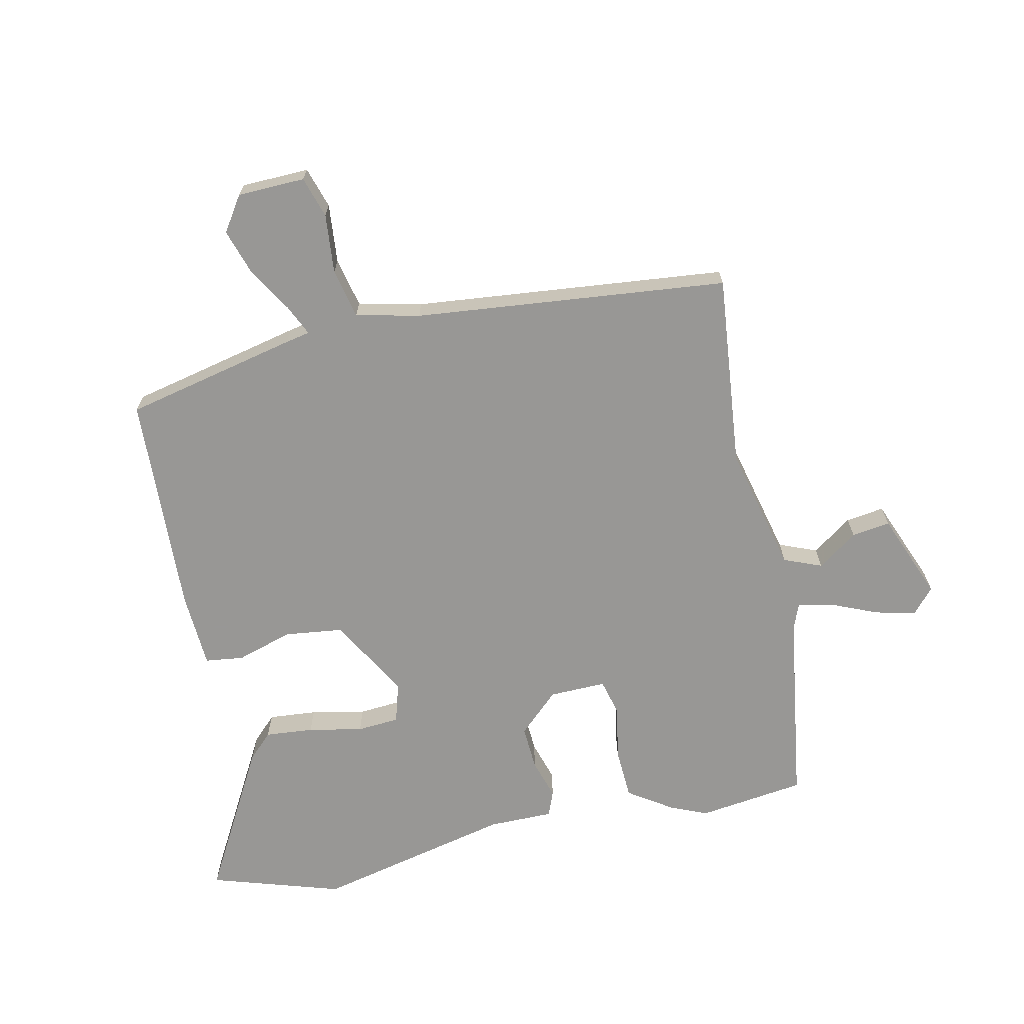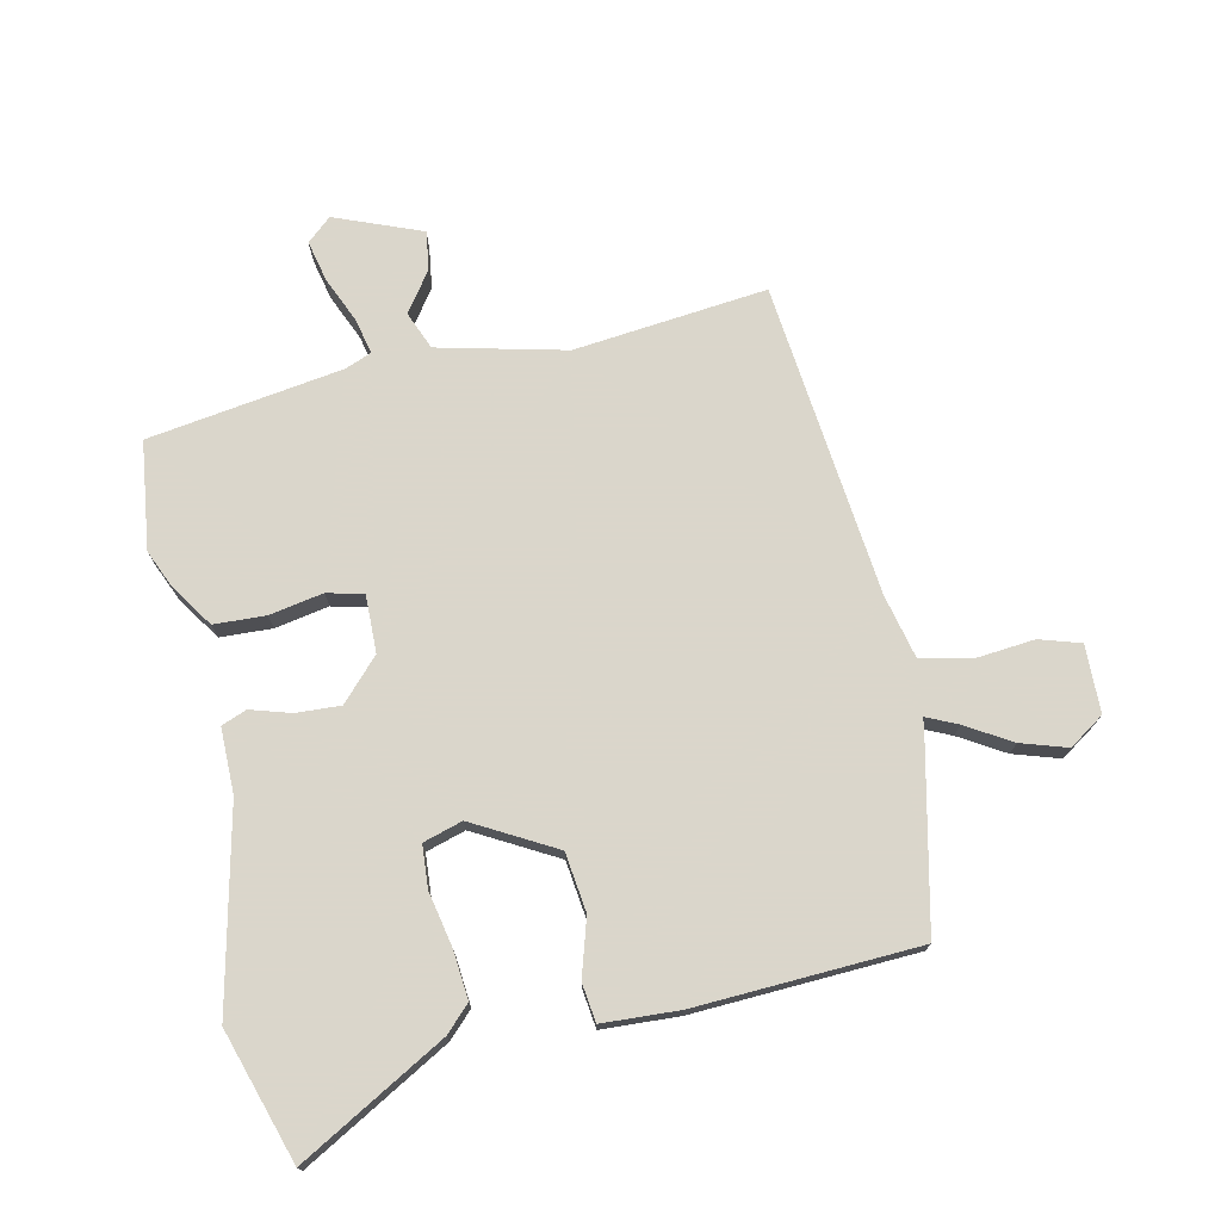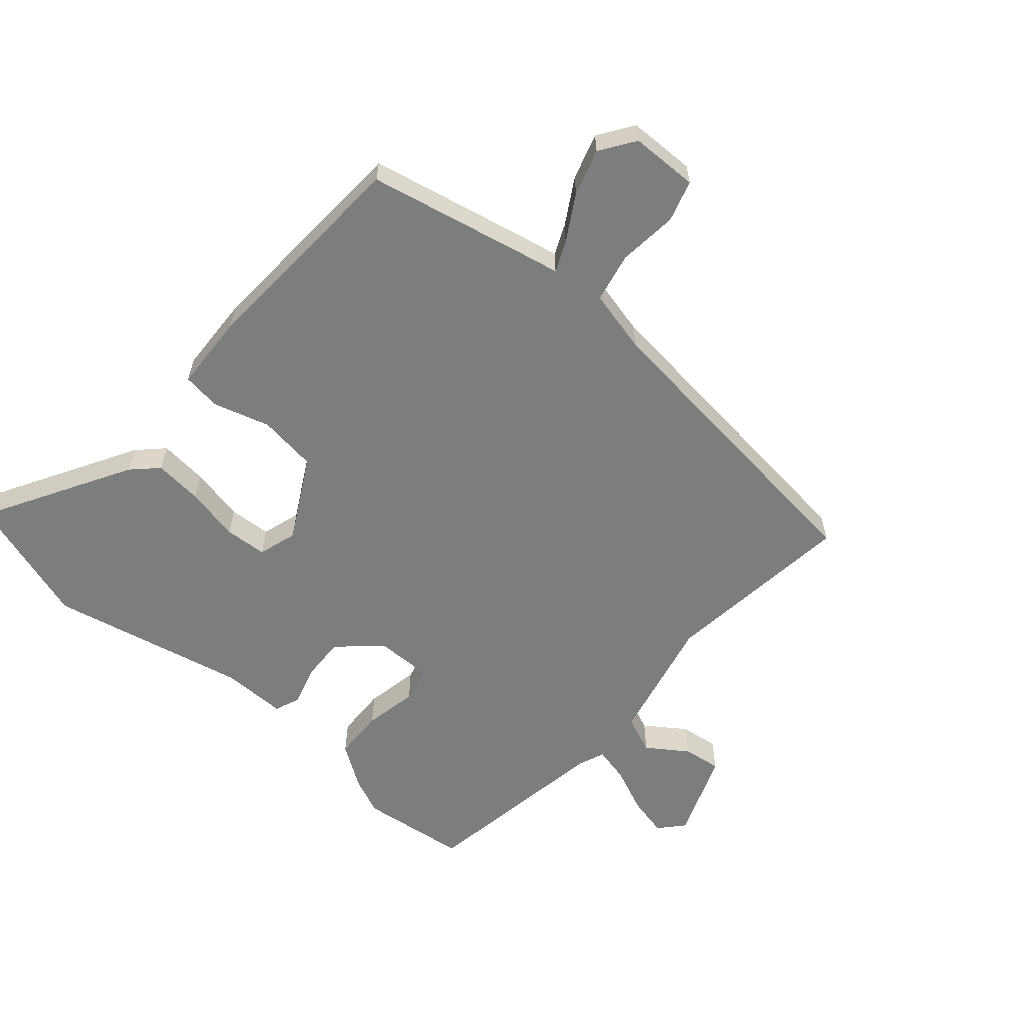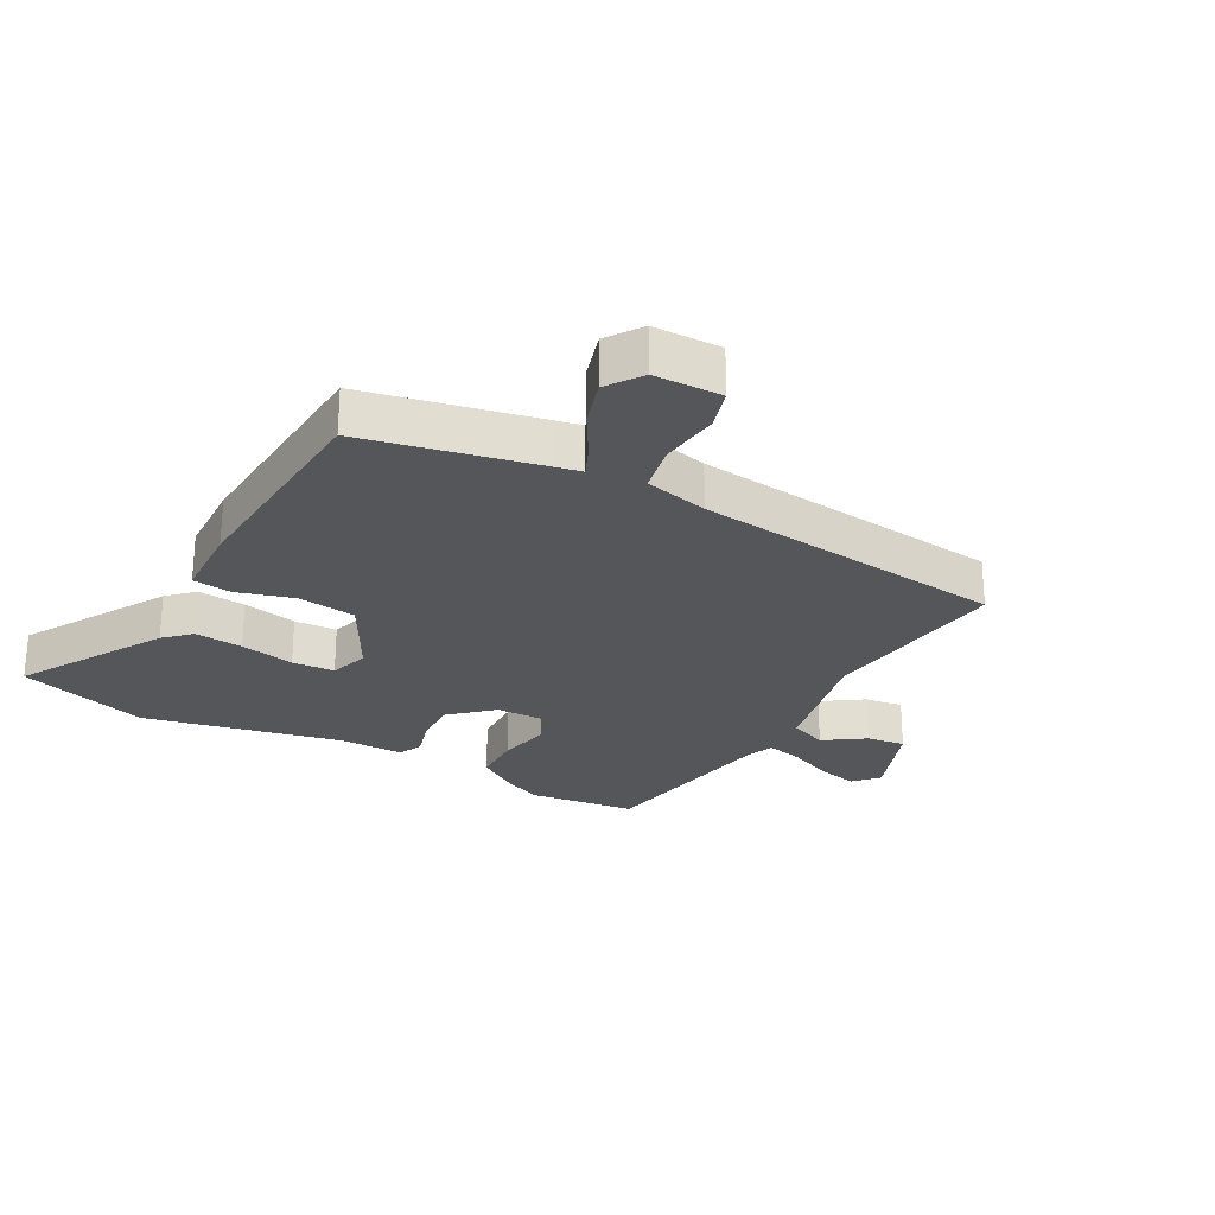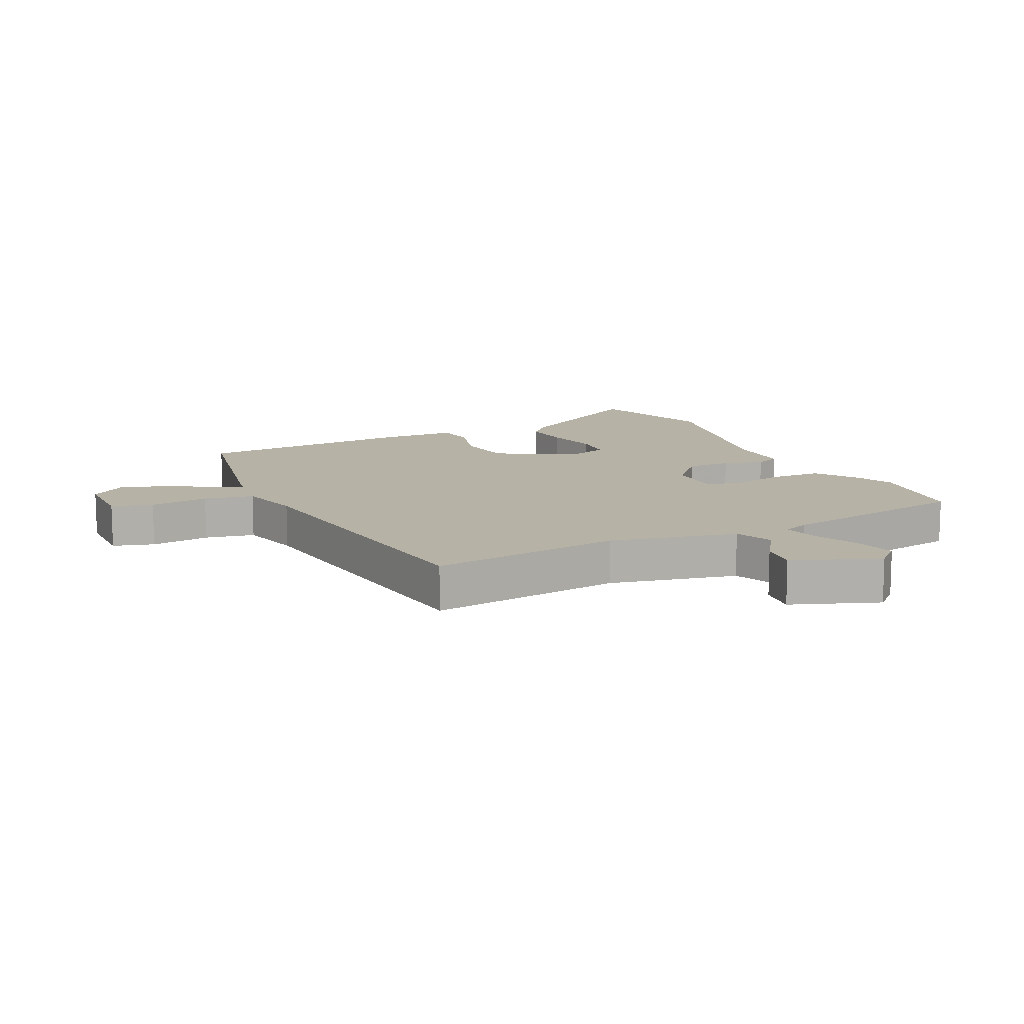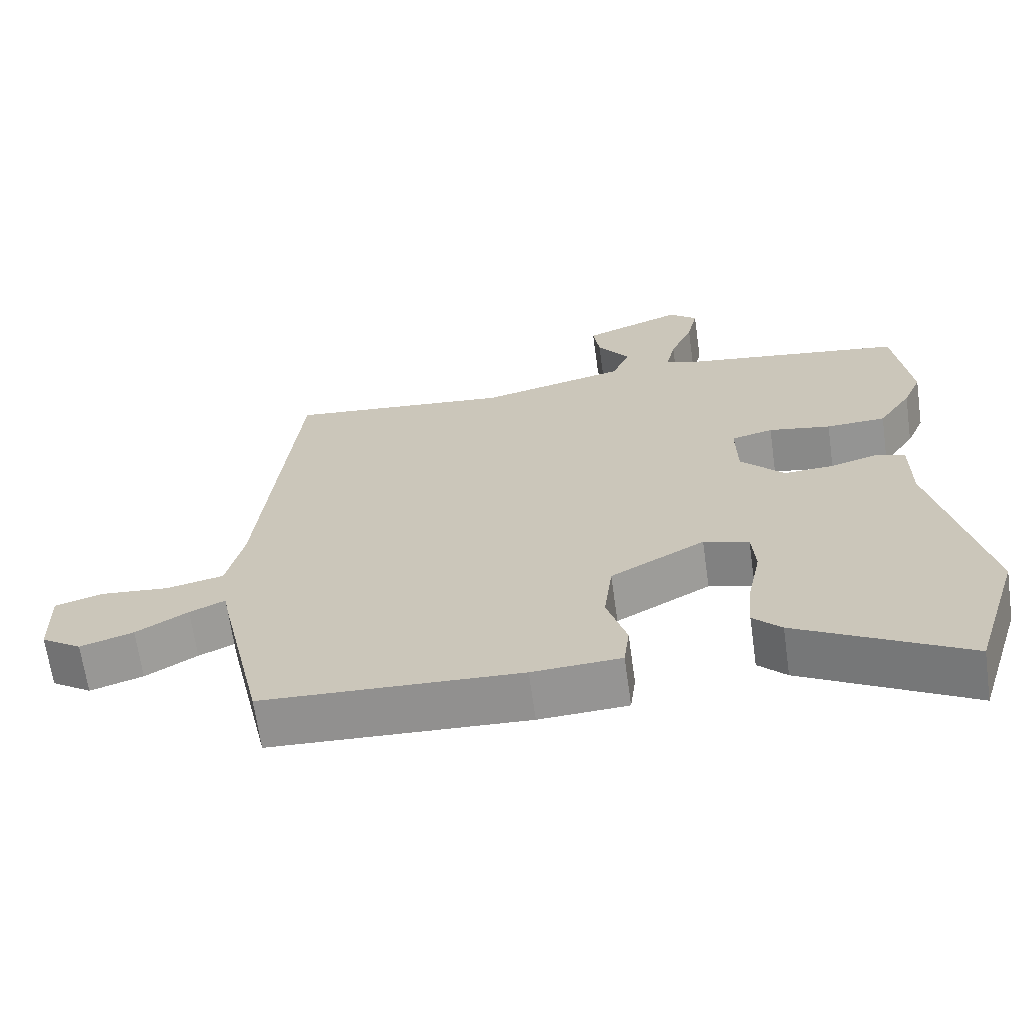
<metadata>
{"format":"obj","ext":"obj","renderer":"f3d","projection":"perspective","resolution":1024,"background":"white","views":[{"elev":-68.2,"azim":-77.7,"up":"+Y"},{"elev":73.7,"azim":167.6,"up":"+Y"},{"elev":-59.2,"azim":-131.5,"up":"+Y"},{"elev":-25.6,"azim":-119.6,"up":"+Y"},{"elev":12.3,"azim":-26.7,"up":"+Y"},{"elev":-66.4,"azim":8.0,"up":"+Z"}]}
</metadata>
<code>
v -0.474 0.07 0.537
v -0.159 0.07 0.504
v 0.048 0.07 0.554
v 0.073 0.07 0.616
v 0.027 0.07 0.681
v 0.018 0.07 0.744
v 0.159 0.07 0.8
v 0.199 0.07 0.765
v 0.184 0.07 0.698
v 0.152 0.07 0.623
v 0.139 0.07 0.565
v 0.183 0.07 0.548
v 0.5 0.07 0.501
v 0.523 0.07 0.326
v 0.497 0.07 0.265
v 0.45 0.07 0.194
v 0.366 0.07 0.19
v 0.278 0.07 0.206
v 0.219 0.07 0.191
v 0.221 0.07 0.098
v 0.283 0.07 0.032
v 0.355 0.07 0.036
v 0.421 0.07 0.056
v 0.462 0.07 0.04
v 0.462 0.07 -0.066
v 0.535 0.07 -0.388
v 0.468 0.07 -0.602
v 0.23 0.07 -0.469
v 0.19 0.07 -0.429
v 0.197 0.07 -0.35
v 0.215 0.07 -0.261
v 0.21 0.07 -0.192
v 0.146 0.07 -0.173
v 0.013 0.07 -0.247
v 0.001 0.07 -0.343
v 0.029 0.07 -0.435
v 0.021 0.07 -0.498
v -0.104 0.07 -0.505
v -0.467 0.07 -0.489
v -0.53 0.07 -0.206
v -0.538 0.07 -0.166
v -0.588 0.07 -0.189
v -0.661 0.07 -0.233
v -0.736 0.07 -0.257
v -0.793 0.07 -0.219
v -0.796 0.07 -0.109
v -0.729 0.07 -0.088
v -0.632 0.07 -0.097
v -0.551 0.07 -0.079
v -0.527 0.07 0.025
v -0.474 0 0.537
v -0.159 0 0.504
v 0.048 0 0.554
v 0.073 0 0.616
v 0.027 0 0.681
v 0.018 0 0.744
v 0.159 0 0.8
v 0.199 0 0.765
v 0.184 0 0.698
v 0.152 0 0.623
v 0.139 0 0.565
v 0.183 0 0.548
v 0.5 0 0.501
v 0.523 0 0.326
v 0.497 0 0.265
v 0.45 0 0.194
v 0.366 0 0.19
v 0.278 0 0.206
v 0.219 0 0.191
v 0.221 0 0.098
v 0.283 0 0.032
v 0.355 0 0.036
v 0.421 0 0.056
v 0.462 0 0.04
v 0.462 0 -0.066
v 0.535 0 -0.388
v 0.468 0 -0.602
v 0.23 0 -0.469
v 0.19 0 -0.429
v 0.197 0 -0.35
v 0.215 0 -0.261
v 0.21 0 -0.192
v 0.146 0 -0.173
v 0.013 0 -0.247
v 0.001 0 -0.343
v 0.029 0 -0.435
v 0.021 0 -0.498
v -0.104 0 -0.505
v -0.467 0 -0.489
v -0.53 0 -0.206
v -0.538 0 -0.166
v -0.588 0 -0.189
v -0.661 0 -0.233
v -0.736 0 -0.257
v -0.793 0 -0.219
v -0.796 0 -0.109
v -0.729 0 -0.088
v -0.632 0 -0.097
v -0.551 0 -0.079
v -0.527 0 0.025
f 46 47 48
f 45 46 48
f 44 45 48
f 43 44 48
f 42 43 48
f 41 42 48 49
f 41 49 50
f 40 41 50
f 39 40 50
f 38 39 50
f 37 38 50
f 36 37 50
f 35 36 50
f 29 30 31
f 28 29 31
f 27 28 31
f 26 27 31
f 25 26 31
f 25 31 32
f 24 25 32
f 23 24 32
f 22 23 32
f 21 22 32 33
f 16 17 18
f 15 16 18
f 14 15 18
f 13 14 18
f 12 13 18
f 11 12 18 19
f 8 9 10
f 7 8 10
f 6 7 10
f 5 6 10
f 4 5 10
f 3 4 10 11
f 11 19 20
f 3 11 20
f 2 3 20
f 50 1 2
f 35 50 2
f 34 35 2
f 20 21 33 34
f 2 20 34
f 98 97 96
f 98 96 95
f 98 95 94
f 98 94 93
f 98 93 92
f 99 98 92 91
f 100 99 91
f 100 91 90
f 100 90 89
f 100 89 88
f 100 88 87
f 100 87 86
f 100 86 85
f 81 80 79
f 81 79 78
f 81 78 77
f 81 77 76
f 81 76 75
f 82 81 75
f 82 75 74
f 82 74 73
f 82 73 72
f 83 82 72 71
f 68 67 66
f 68 66 65
f 68 65 64
f 68 64 63
f 68 63 62
f 69 68 62 61
f 60 59 58
f 60 58 57
f 60 57 56
f 60 56 55
f 60 55 54
f 61 60 54 53
f 70 69 61
f 70 61 53
f 70 53 52
f 52 51 100
f 52 100 85
f 52 85 84
f 84 83 71 70
f 84 70 52
f 1 51 52 2
f 2 52 53 3
f 3 53 54 4
f 4 54 55 5
f 5 55 56 6
f 6 56 57 7
f 7 57 58 8
f 8 58 59 9
f 9 59 60 10
f 10 60 61 11
f 11 61 62 12
f 12 62 63 13
f 13 63 64 14
f 14 64 65 15
f 15 65 66 16
f 16 66 67 17
f 17 67 68 18
f 18 68 69 19
f 19 69 70 20
f 20 70 71 21
f 21 71 72 22
f 22 72 73 23
f 23 73 74 24
f 24 74 75 25
f 25 75 76 26
f 26 76 77 27
f 27 77 78 28
f 28 78 79 29
f 29 79 80 30
f 30 80 81 31
f 31 81 82 32
f 32 82 83 33
f 33 83 84 34
f 34 84 85 35
f 35 85 86 36
f 36 86 87 37
f 37 87 88 38
f 38 88 89 39
f 39 89 90 40
f 40 90 91 41
f 41 91 92 42
f 42 92 93 43
f 43 93 94 44
f 44 94 95 45
f 45 95 96 46
f 46 96 97 47
f 47 97 98 48
f 48 98 99 49
f 49 99 100 50
f 50 100 51 1

</code>
